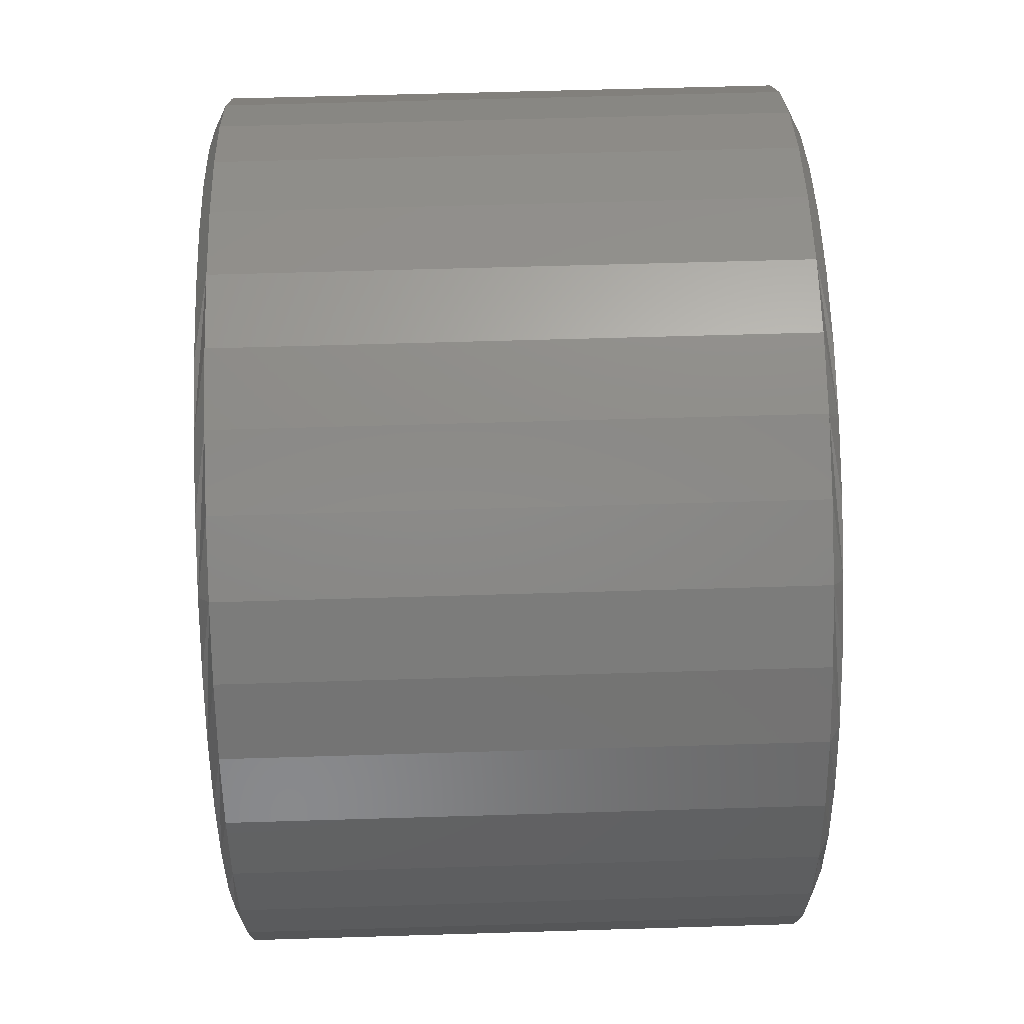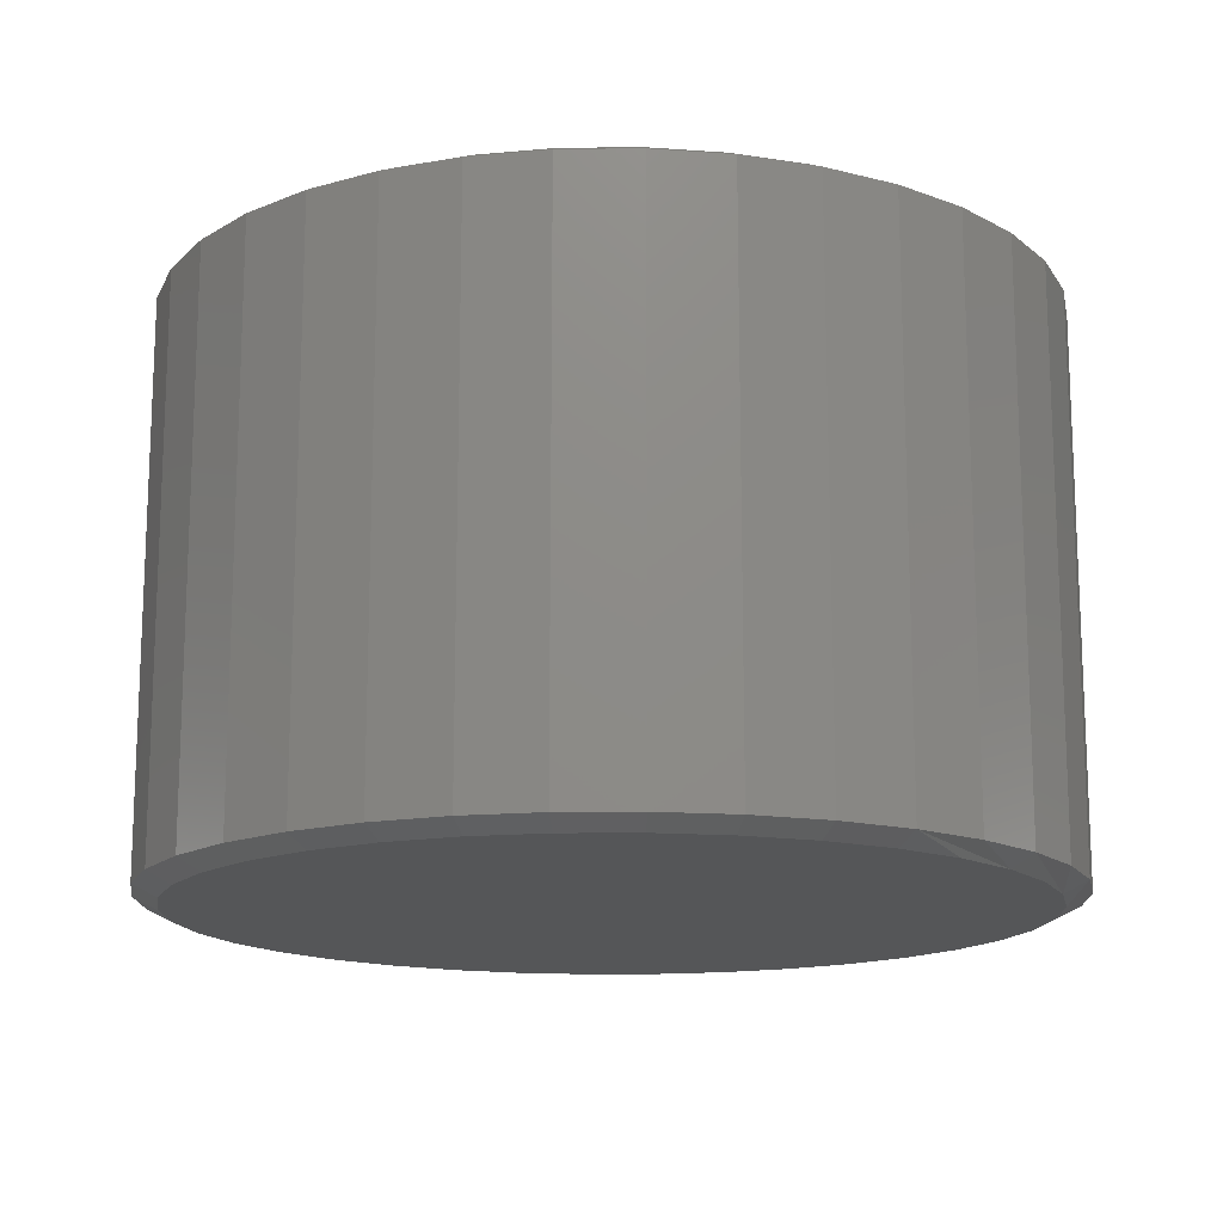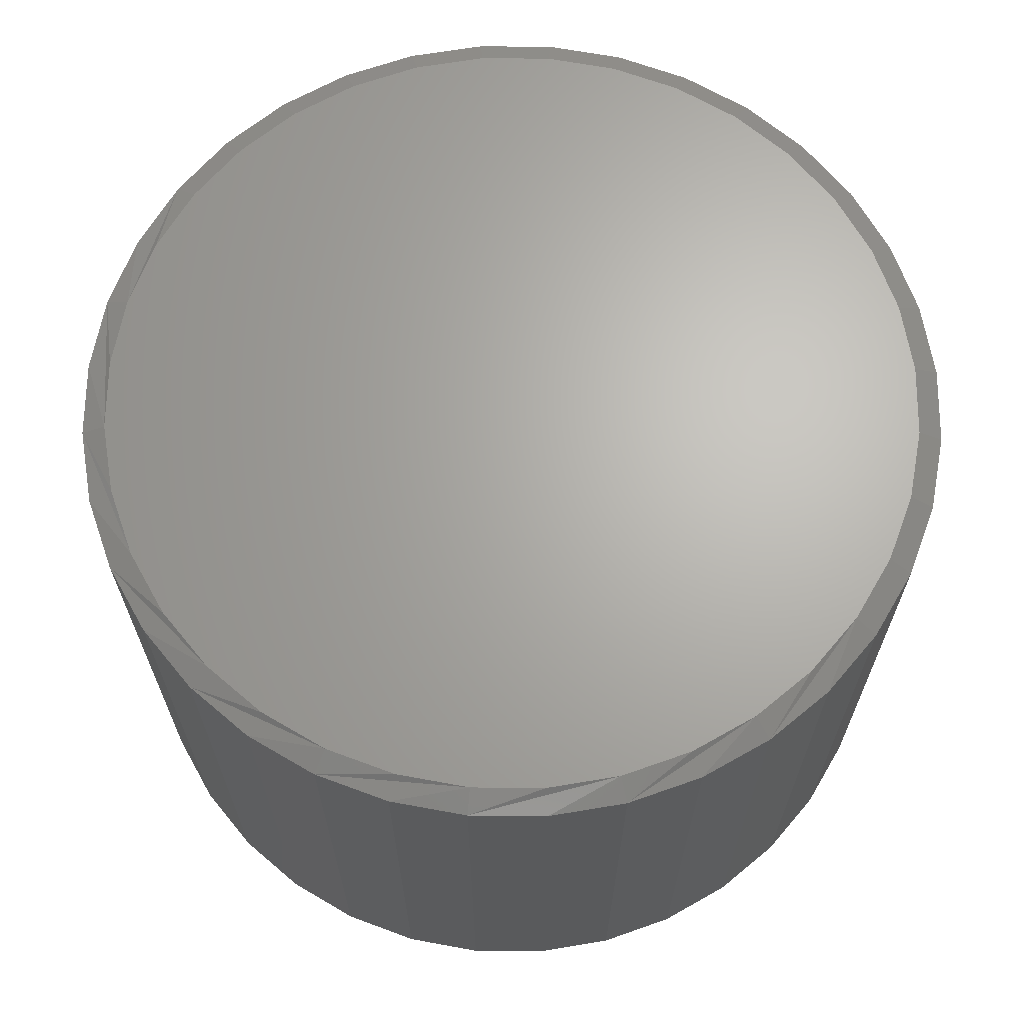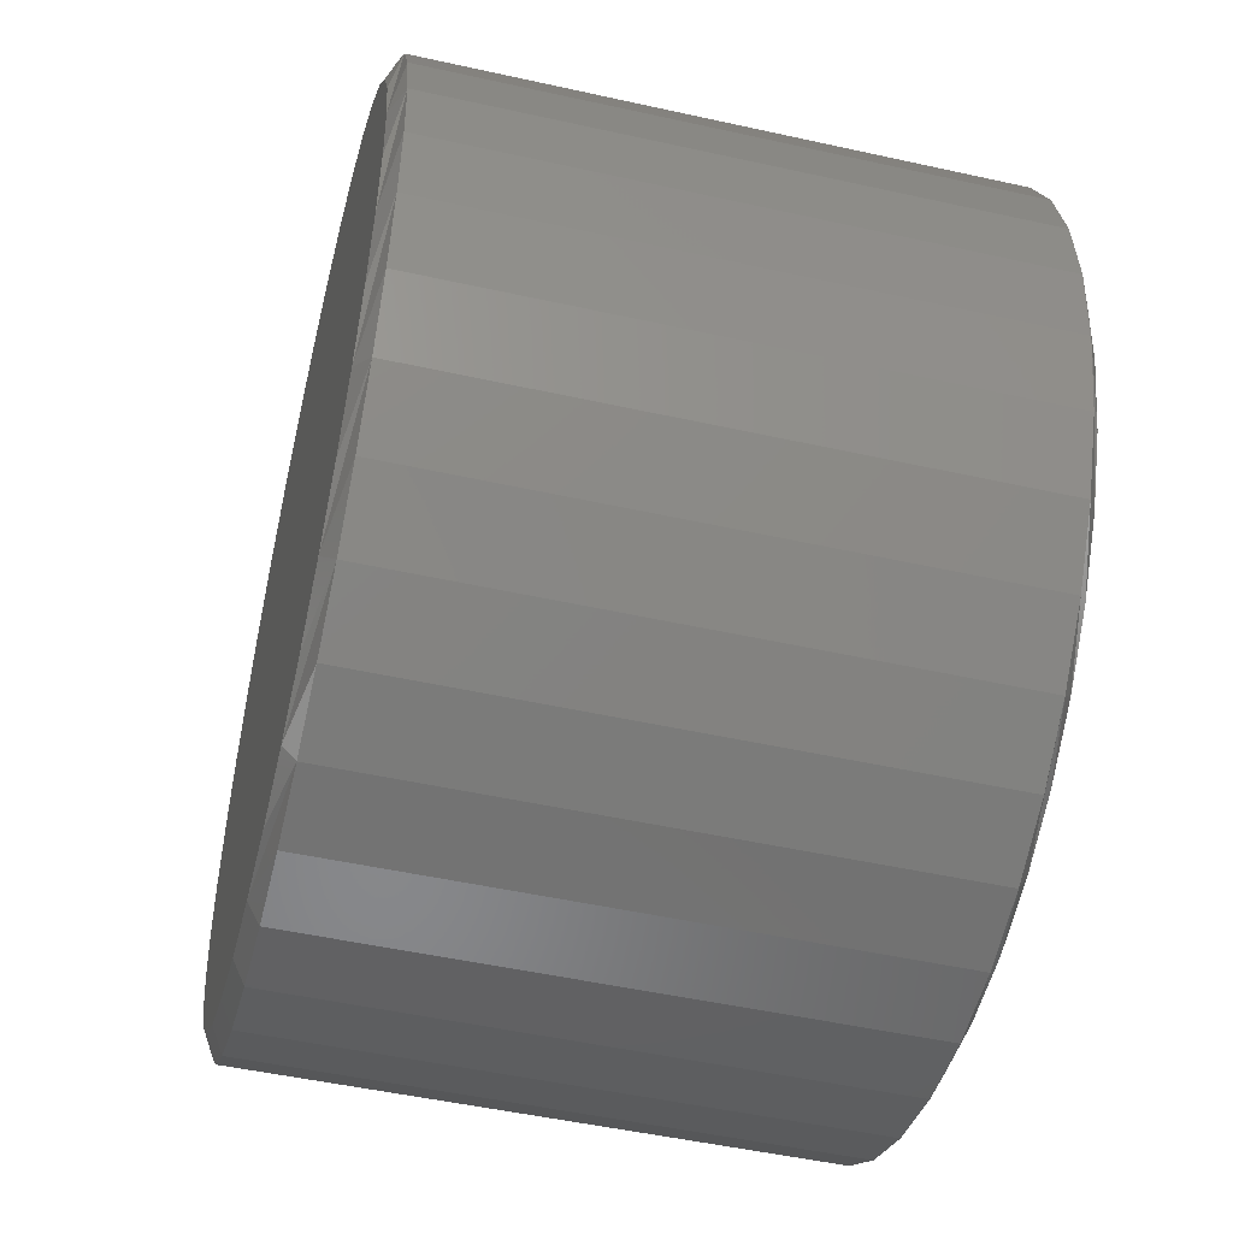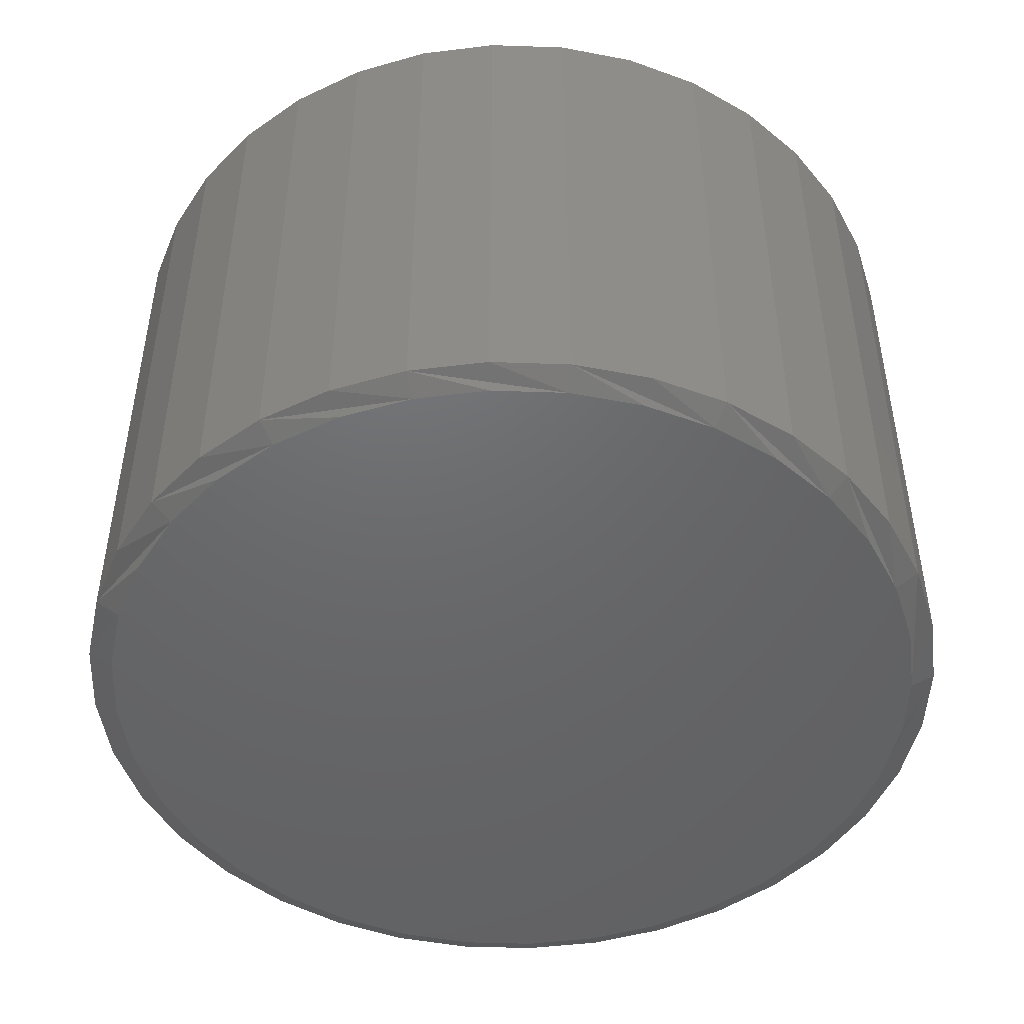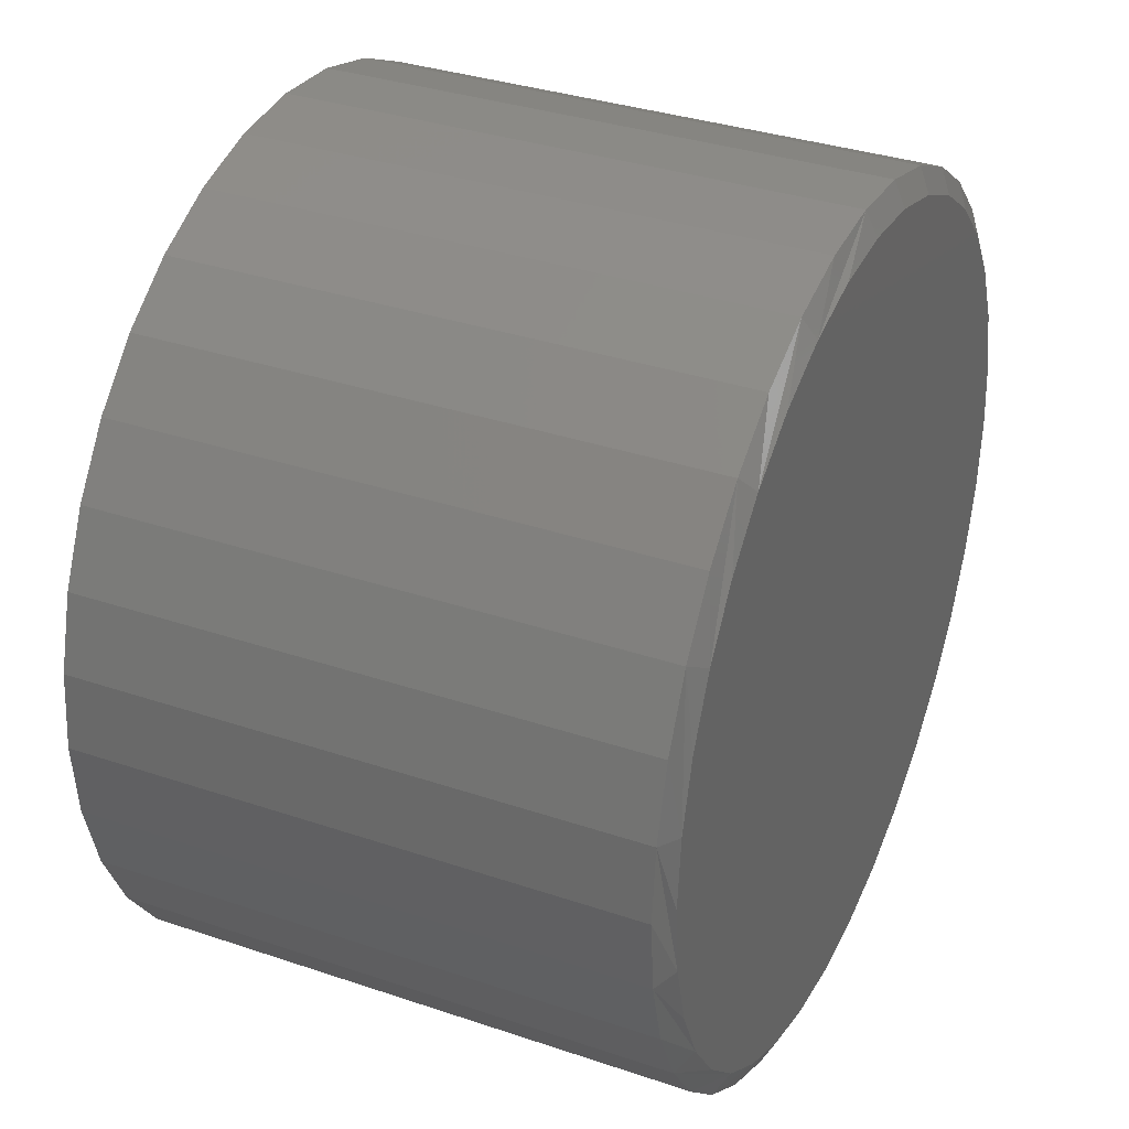
<metadata>
{"format":"stl","ext":"stl","renderer":"f3d","projection":"perspective","resolution":1024,"background":"white","views":[{"elev":59.5,"azim":88.2,"up":"+Z"},{"elev":-15.0,"azim":-33.7,"up":"+Y"},{"elev":66.2,"azim":125.5,"up":"+Y"},{"elev":-49.6,"azim":76.2,"up":"+Z"},{"elev":-47.7,"azim":72.8,"up":"+Y"},{"elev":34.4,"azim":114.5,"up":"+Z"}]}
</metadata>
<code>
# stl→obj: 144 verts, 284 faces
v 0.1909 -0.75 0.505
v 0.2016 -0.7344 0.5344
v 0.1057 -0.7344 0.5599
v 0.006908 -0.7344 -0.5684
v 0.1057 -0.7344 -0.5599
v 0.006854 -0.75 -0.5372
v 0.1909 -0.75 -0.505
v 0.2016 -0.7344 -0.5344
v 0.2915 -0.7344 -0.4926
v 0.3528 -0.75 -0.4118
v 0.3728 -0.7344 -0.4358
v 0.443 -0.7344 -0.3657
v 0.4729 -0.75 -0.2689
v 0.5 -0.7344 -0.2845
v 0.542 -0.7344 -0.1946
v 0.5369 -0.75 -0.09338
v 0.5677 -0.7344 -0.09881
v 0.5763 -0.7344 -3.597e-16
v 0.5369 -0.75 0.09338
v 0.5677 -0.7344 0.09881
v 0.542 -0.7344 0.1946
v 0.4729 -0.75 0.2689
v 0.5 -0.7344 0.2845
v 0.443 -0.7344 0.3657
v 0.3528 -0.75 0.4118
v 0.3728 -0.7344 0.4358
v 0.2915 -0.7344 0.4926
v 0.006962 -0.75 0.5372
v 0.1004 -0.75 0.5292
v 0.006908 -0.7344 0.5684
v 0.1004 -0.75 -0.5292
v 0.2759 -0.75 -0.4655
v 0.4191 -0.75 -0.3456
v 0.5126 -0.75 -0.1839
v 0.5451 -0.75 -1.526e-16
v 0.5126 -0.75 0.1839
v 0.4191 -0.75 0.3456
v 0.2759 -0.75 0.4655
v 0.5763 -0.01562 -3.597e-16
v 0.5677 -0.01562 -0.09881
v 0.542 -0.01562 -0.1946
v 0.5 -0.01562 -0.2845
v 0.443 -0.01562 -0.3657
v 0.3728 -0.01562 -0.4358
v 0.2915 -0.01562 -0.4926
v 0.2016 -0.01562 -0.5344
v 0.1057 -0.01562 -0.5599
v 0.006908 -0.01562 -0.5684
v 0.006908 -0.01562 0.5684
v 0.1057 -0.01562 0.5599
v 0.2016 -0.01562 0.5344
v 0.2915 -0.01562 0.4926
v 0.3728 -0.01562 0.4358
v 0.443 -0.01562 0.3657
v 0.5 -0.01562 0.2845
v 0.542 -0.01562 0.1946
v 0.5677 -0.01562 0.09881
v -0.09192 -0.01562 -0.5599
v -0.09192 -0.7344 -0.5599
v -0.1878 -0.01562 -0.5344
v -0.1878 -0.7344 -0.5344
v -0.2777 -0.01562 -0.4926
v -0.2777 -0.7344 -0.4926
v -0.359 -0.01562 -0.4358
v -0.359 -0.7344 -0.4358
v -0.4292 -0.01562 -0.3657
v -0.4292 -0.7344 -0.3657
v -0.4862 -0.01562 -0.2845
v -0.4862 -0.7344 -0.2845
v -0.5281 -0.01562 -0.1946
v -0.5281 -0.7344 -0.1946
v -0.5538 -0.01562 -0.09881
v -0.5538 -0.7344 -0.09881
v -0.5625 -0.01562 6.961e-17
v -0.5625 -0.7344 6.961e-17
v -0.5538 -0.01562 0.09881
v -0.5538 -0.7344 0.09881
v -0.5281 -0.01562 0.1946
v -0.5281 -0.7344 0.1946
v -0.4862 -0.01562 0.2845
v -0.4862 -0.7344 0.2845
v -0.4292 -0.01562 0.3657
v -0.4292 -0.7344 0.3657
v -0.359 -0.01562 0.4358
v -0.359 -0.7344 0.4358
v -0.2777 -0.01562 0.4926
v -0.2777 -0.7344 0.4926
v -0.1878 -0.01562 0.5344
v -0.1878 -0.7344 0.5344
v -0.09192 -0.01562 0.5599
v -0.09192 -0.7344 0.5599
v -0.08654 -0.75 0.5292
v -0.1771 -0.75 0.505
v -0.2621 -0.75 0.4655
v -0.339 -0.75 0.4118
v -0.4053 -0.75 0.3456
v -0.4591 -0.75 0.2689
v -0.4988 -0.75 0.1839
v -0.5231 -0.75 0.09338
v -0.5312 -0.75 -1.312e-07
v -0.5231 -0.75 -0.09338
v -0.4988 -0.75 -0.1839
v -0.4591 -0.75 -0.2689
v -0.4053 -0.75 -0.3456
v -0.339 -0.75 -0.4118
v -0.2621 -0.75 -0.4655
v -0.1771 -0.75 -0.505
v -0.08654 -0.75 -0.5292
v 0.1909 8.365e-17 0.505
v 0.006854 6.321e-17 -0.5372
v 0.1909 8.365e-17 -0.505
v 0.3528 1.016e-16 -0.4118
v 0.4729 1.15e-16 -0.2689
v 0.5369 1.221e-16 -0.09338
v 0.5369 1.221e-16 0.09338
v 0.4729 1.15e-16 0.2689
v 0.3528 1.016e-16 0.4118
v 0.1004 7.359e-17 0.5292
v 0.006962 6.322e-17 0.5372
v 0.1004 7.359e-17 -0.5292
v 0.2759 9.309e-17 -0.4655
v 0.4191 1.09e-16 -0.3456
v 0.5126 1.194e-16 -0.1839
v 0.5451 1.23e-16 -9.713e-17
v 0.5126 1.194e-16 0.1839
v 0.4191 1.09e-16 0.3456
v 0.2759 9.309e-17 0.4655
v -0.08654 5.284e-17 0.5292
v -0.08654 5.284e-17 -0.5292
v -0.1771 4.279e-17 -0.505
v -0.2621 3.335e-17 -0.4655
v -0.339 2.482e-17 -0.4118
v -0.4053 1.745e-17 -0.3456
v -0.4591 1.148e-17 -0.2689
v -0.4988 7.074e-18 -0.1839
v -0.5231 4.377e-18 -0.09338
v -0.5312 3.469e-18 -1.312e-07
v -0.5231 4.377e-18 0.09338
v -0.4988 7.074e-18 0.1839
v -0.4591 1.148e-17 0.2689
v -0.4053 1.745e-17 0.3456
v -0.339 2.482e-17 0.4118
v -0.2621 3.335e-17 0.4655
v -0.1771 4.279e-17 0.505
f 1 2 3
f 4 5 6
f 7 8 9
f 10 11 12
f 13 14 15
f 16 17 18
f 19 20 21
f 22 23 24
f 25 26 27
f 28 29 30
f 30 29 1
f 30 1 3
f 7 31 8
f 8 31 6
f 8 6 5
f 10 32 11
f 11 32 7
f 11 7 9
f 13 33 14
f 14 33 10
f 14 10 12
f 16 34 17
f 17 34 13
f 17 13 15
f 19 35 20
f 20 35 16
f 20 16 18
f 22 36 23
f 23 36 19
f 23 19 21
f 25 37 26
f 26 37 22
f 26 22 24
f 1 38 2
f 2 38 25
f 2 25 27
f 39 18 40
f 40 18 17
f 40 17 41
f 41 17 15
f 41 15 42
f 42 15 14
f 42 14 43
f 43 14 12
f 43 12 44
f 44 12 11
f 44 11 45
f 45 11 9
f 45 9 46
f 46 9 8
f 46 8 47
f 47 8 5
f 47 5 48
f 48 5 4
f 49 30 50
f 50 30 3
f 50 3 51
f 51 3 2
f 51 2 52
f 52 2 27
f 52 27 53
f 53 27 26
f 53 26 54
f 54 26 24
f 54 24 55
f 55 24 23
f 55 23 56
f 56 23 21
f 56 21 57
f 57 21 20
f 57 20 39
f 39 20 18
f 48 4 58
f 58 4 59
f 58 59 60
f 60 59 61
f 60 61 62
f 62 61 63
f 62 63 64
f 64 63 65
f 64 65 66
f 66 65 67
f 66 67 68
f 68 67 69
f 68 69 70
f 70 69 71
f 70 71 72
f 72 71 73
f 72 73 74
f 74 73 75
f 74 75 76
f 76 75 77
f 76 77 78
f 78 77 79
f 78 79 80
f 80 79 81
f 80 81 82
f 82 81 83
f 82 83 84
f 84 83 85
f 84 85 86
f 86 85 87
f 86 87 88
f 88 87 89
f 88 89 90
f 90 89 91
f 90 91 49
f 49 91 30
f 28 92 29
f 29 92 1
f 1 92 93
f 1 93 38
f 38 93 94
f 38 94 25
f 25 94 95
f 25 95 37
f 37 95 96
f 37 96 22
f 22 96 97
f 22 97 36
f 36 97 98
f 36 98 19
f 19 98 99
f 19 99 35
f 35 99 100
f 35 100 16
f 16 100 101
f 16 101 34
f 34 101 102
f 34 102 13
f 13 102 103
f 13 103 33
f 33 103 104
f 33 104 10
f 10 104 105
f 10 105 32
f 32 105 106
f 32 106 7
f 7 106 107
f 7 107 31
f 31 107 108
f 31 108 6
f 61 106 63
f 106 61 107
f 107 61 59
f 107 59 108
f 108 59 4
f 108 4 6
f 102 69 103
f 69 102 71
f 71 102 101
f 71 101 73
f 73 101 100
f 73 100 75
f 65 104 67
f 67 104 103
f 67 103 69
f 104 65 105
f 105 65 63
f 105 63 106
f 79 97 81
f 97 79 98
f 98 79 77
f 98 77 99
f 99 77 75
f 99 75 100
f 93 87 94
f 87 93 89
f 89 93 92
f 89 92 91
f 91 92 28
f 91 28 30
f 83 95 85
f 85 95 94
f 85 94 87
f 95 83 96
f 96 83 81
f 96 81 97
f 50 51 109
f 48 110 47
f 45 46 111
f 43 44 112
f 41 42 113
f 39 40 114
f 56 57 115
f 54 55 116
f 52 53 117
f 50 109 49
f 49 109 118
f 49 118 119
f 47 110 46
f 46 110 120
f 46 120 111
f 45 111 44
f 44 111 121
f 44 121 112
f 43 112 42
f 42 112 122
f 42 122 113
f 41 113 40
f 40 113 123
f 40 123 114
f 39 114 57
f 57 114 124
f 57 124 115
f 56 115 55
f 55 115 125
f 55 125 116
f 54 116 53
f 53 116 126
f 53 126 117
f 52 117 51
f 51 117 127
f 51 127 109
f 118 128 119
f 110 129 120
f 120 129 130
f 120 130 111
f 111 130 131
f 111 131 121
f 121 131 132
f 121 132 112
f 112 132 133
f 112 133 122
f 122 133 134
f 122 134 113
f 113 134 135
f 113 135 123
f 123 135 136
f 123 136 114
f 114 136 137
f 114 137 124
f 124 137 138
f 124 138 115
f 115 138 139
f 115 139 125
f 125 139 140
f 125 140 116
f 116 140 141
f 116 141 126
f 126 141 142
f 126 142 117
f 117 142 143
f 117 143 127
f 127 143 144
f 127 144 109
f 109 144 128
f 109 128 118
f 134 68 135
f 135 68 70
f 135 70 136
f 136 70 72
f 136 72 137
f 137 72 74
f 62 131 60
f 60 131 130
f 60 130 58
f 58 130 129
f 58 129 48
f 48 129 110
f 68 134 66
f 66 134 133
f 66 133 64
f 131 62 132
f 132 62 64
f 132 64 133
f 143 86 144
f 144 86 88
f 144 88 128
f 128 88 90
f 128 90 119
f 119 90 49
f 80 140 78
f 78 140 139
f 78 139 76
f 76 139 138
f 76 138 74
f 74 138 137
f 86 143 84
f 84 143 142
f 84 142 82
f 140 80 141
f 141 80 82
f 141 82 142

</code>
